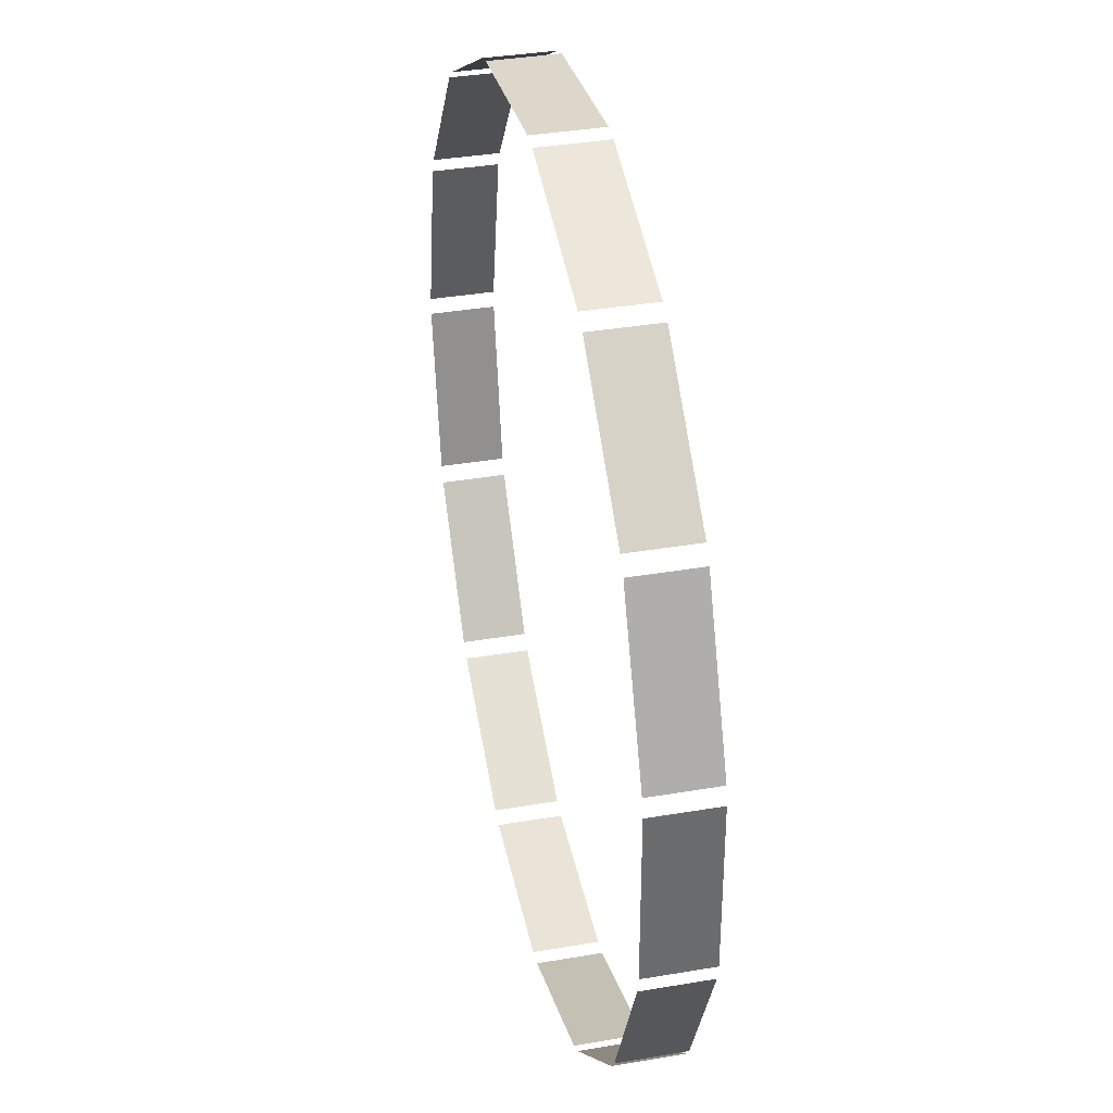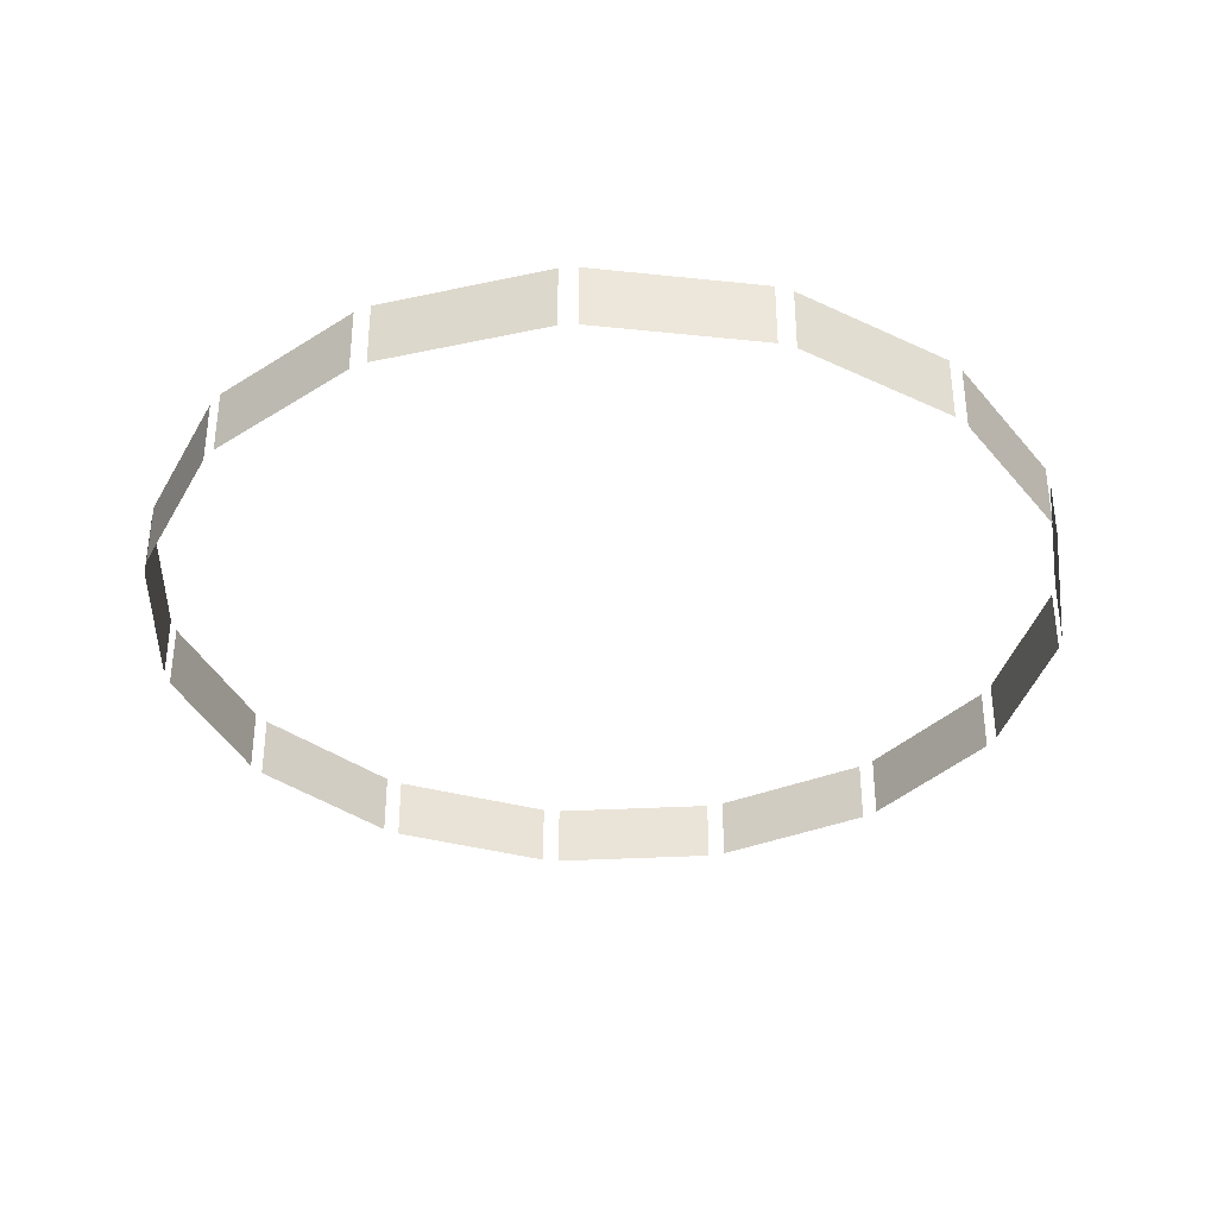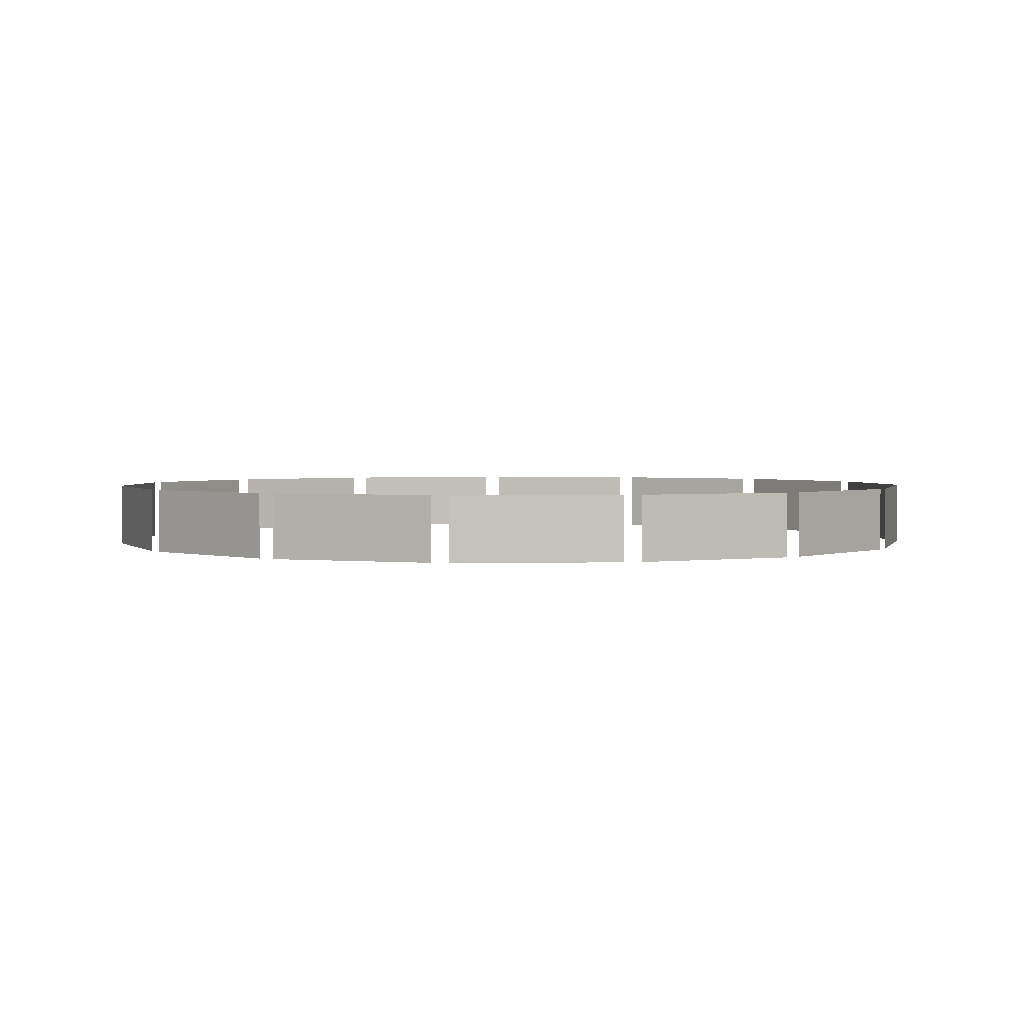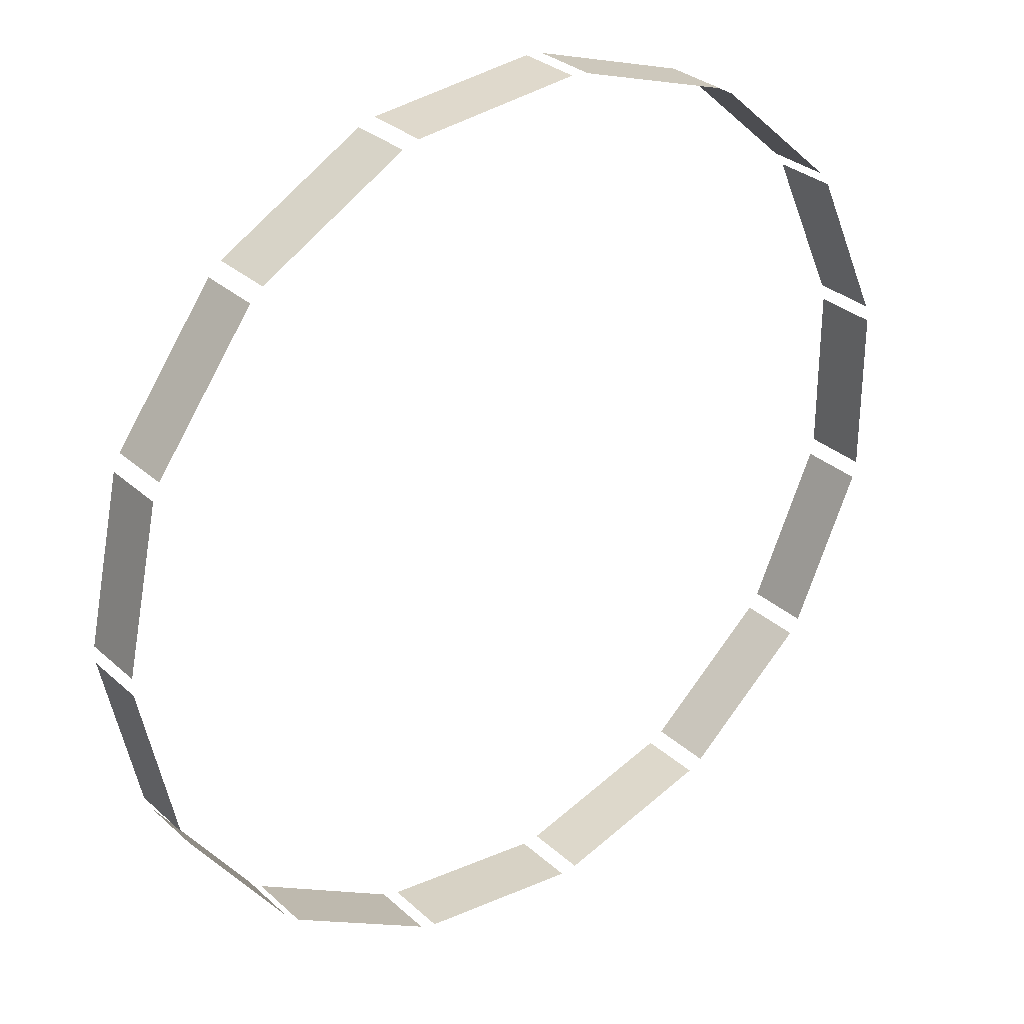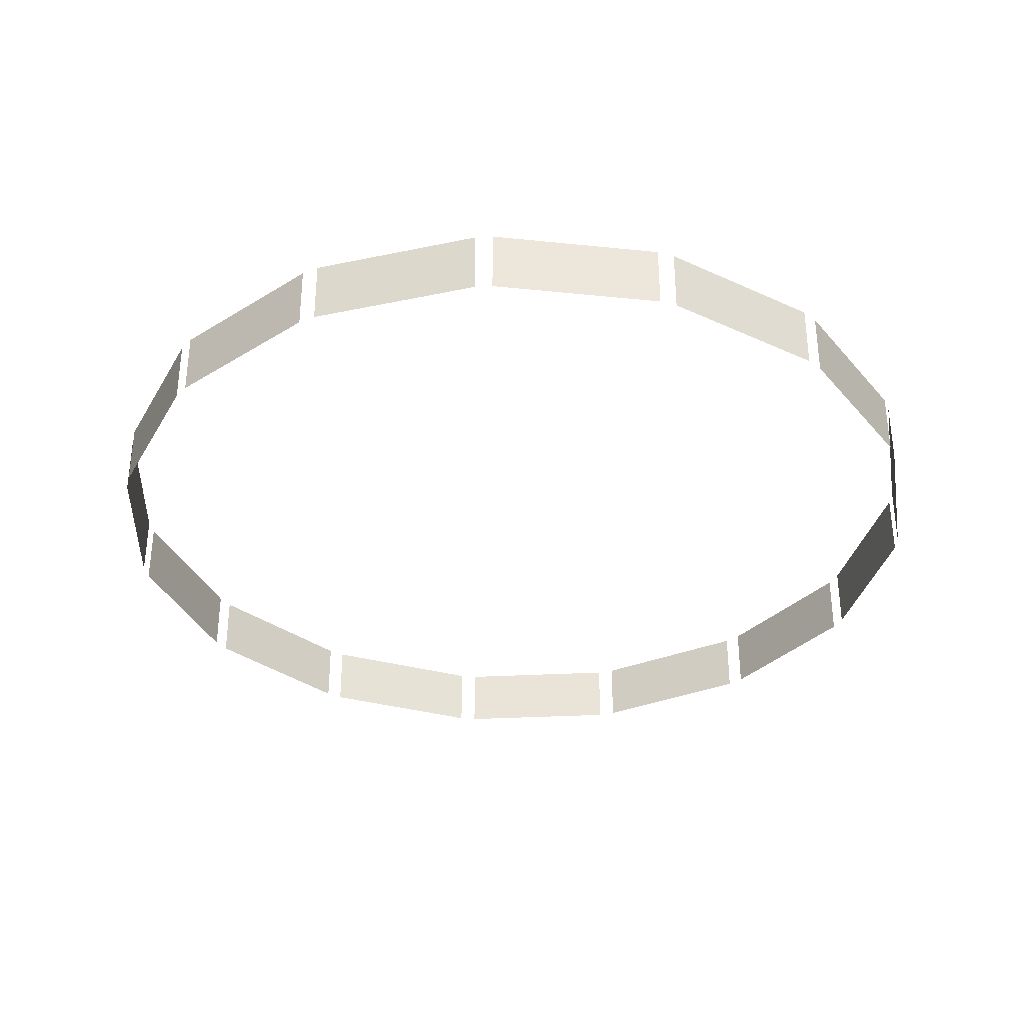
<metadata>
{"format":"obj","ext":"obj","renderer":"f3d","projection":"perspective","resolution":1024,"background":"white","views":[{"elev":36.7,"azim":-102.5,"up":"+Z"},{"elev":-35.7,"azim":-50.0,"up":"+Y"},{"elev":2.1,"azim":-69.3,"up":"+Y"},{"elev":30.6,"azim":141.9,"up":"+Z"},{"elev":-34.2,"azim":142.0,"up":"+Y"}]}
</metadata>
<code>
g default
v 659.8 -167.9 -2245
v -220 -167.9 -2338
v -220 172.5 -2338
v 659.8 172.5 -2245
v -311.7 -167.9 -2328
v -1153 -167.9 -2055
v -1153 172.5 -2055
v -311.7 172.5 -2328
v -1233 -167.9 -2009
v -1890 -167.9 -1417
v -1890 172.5 -1417
v -1233 172.5 -2009
v -1945 -167.9 -1342
v -2304 -167.9 -533.9
v -2304 172.5 -533.9
v -1945 172.5 -1342
v 1514 -167.9 -1774
v 747.6 -167.9 -2217
v 747.6 172.5 -2217
v 1514 172.5 -1774
v 2102 -167.9 -997.1
v 1582 -167.9 -1713
v 1582 172.5 -1713
v 2102 172.5 -997.1
v 2324 -167.9 -47.49
v 2140 -167.9 -912.8
v 2140 172.5 -912.8
v 2324 172.5 -47.49
v 2140 -167.9 910.1
v 2324 -167.9 44.73
v 2324 172.5 44.73
v 2140 172.5 910.1
v 1582 -167.9 1710
v 2102 -167.9 994.3
v 2102 172.5 994.3
v 1582 172.5 1710
v 747.6 -167.9 2214
v 1514 -167.9 1772
v 1514 172.5 1772
v 747.6 172.5 2214
v -220 -167.9 2335
v 659.8 -167.9 2243
v 659.8 172.5 2243
v -220 172.5 2335
v -1153 -167.9 2052
v -311.7 -167.9 2325
v -311.7 172.5 2325
v -1153 172.5 2052
v -1890 -167.9 1414
v -1233 -167.9 2006
v -1233 172.5 2006
v -1890 172.5 1414
v -2304 -167.9 531.2
v -1945 -167.9 1339
v -1945 172.5 1339
v -2304 172.5 531.2
v -2324 -167.9 -443.7
v -2324 -167.9 441
v -2324 172.5 441
v -2324 172.5 -443.7
g RoundWindow
f 1 2 3 4
f 5 6 7 8
f 9 10 11 12
f 13 14 15 16
f 17 18 19 20
f 21 22 23 24
f 25 26 27 28
f 29 30 31 32
f 33 34 35 36
f 37 38 39 40
f 41 42 43 44
f 45 46 47 48
f 49 50 51 52
f 53 54 55 56
f 57 58 59 60

</code>
